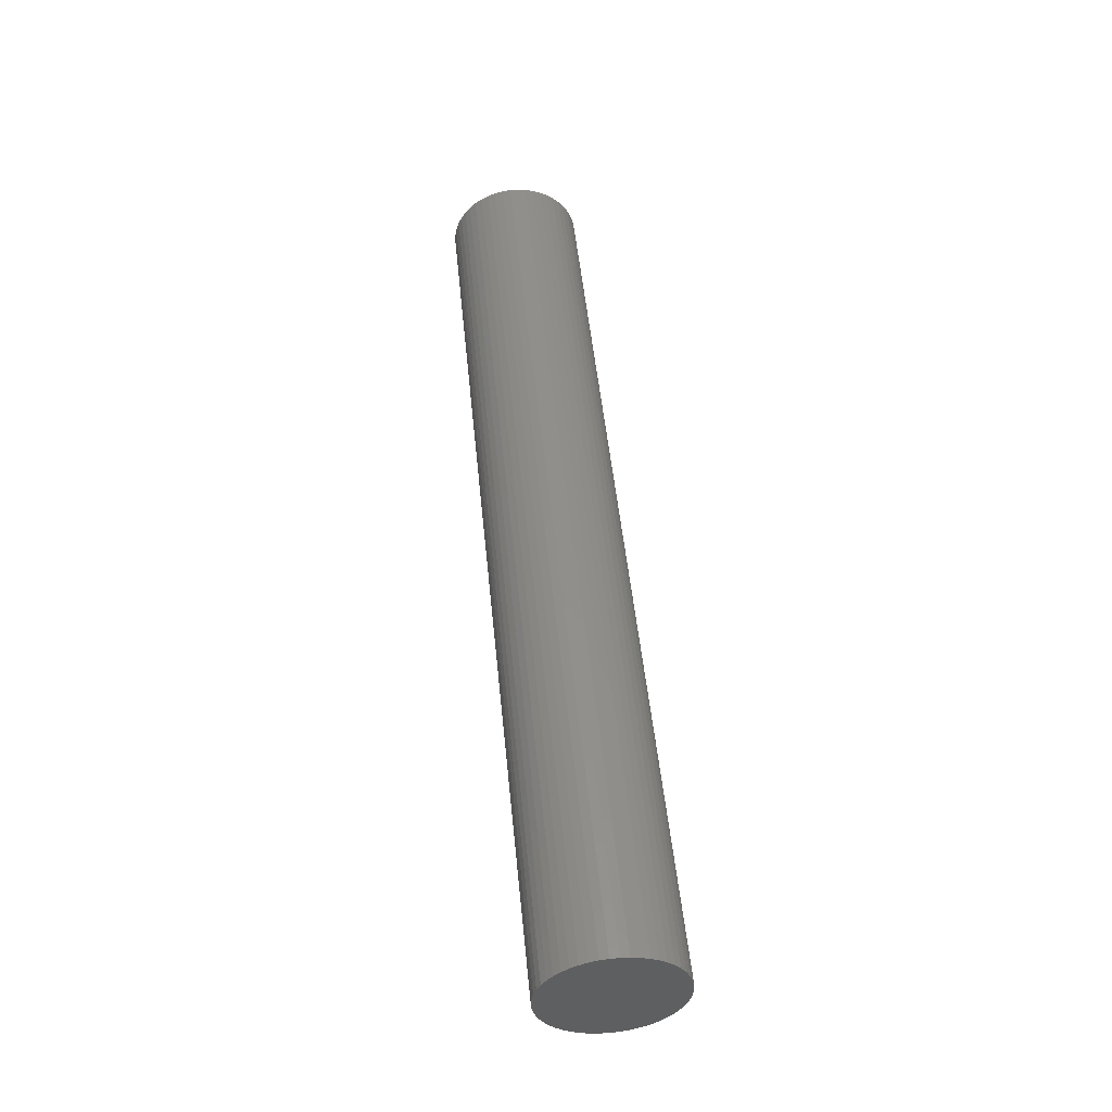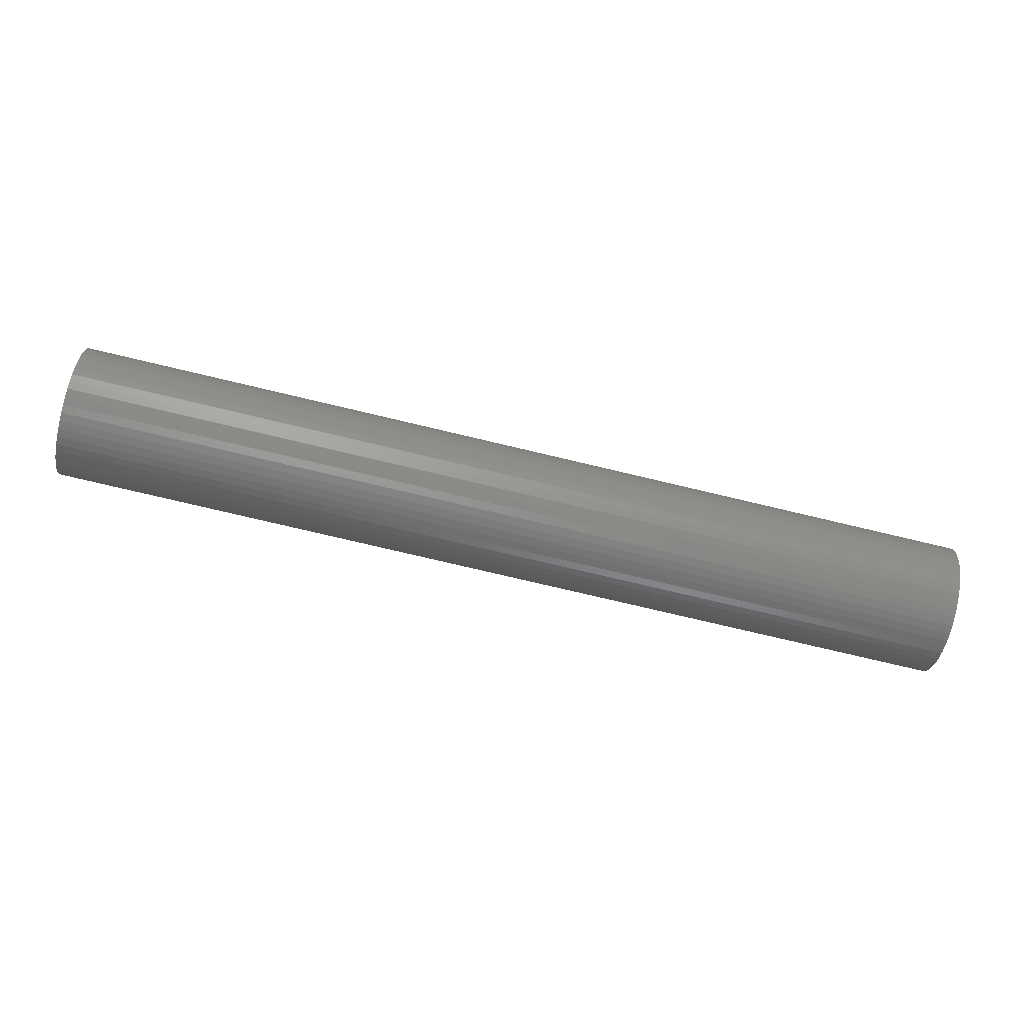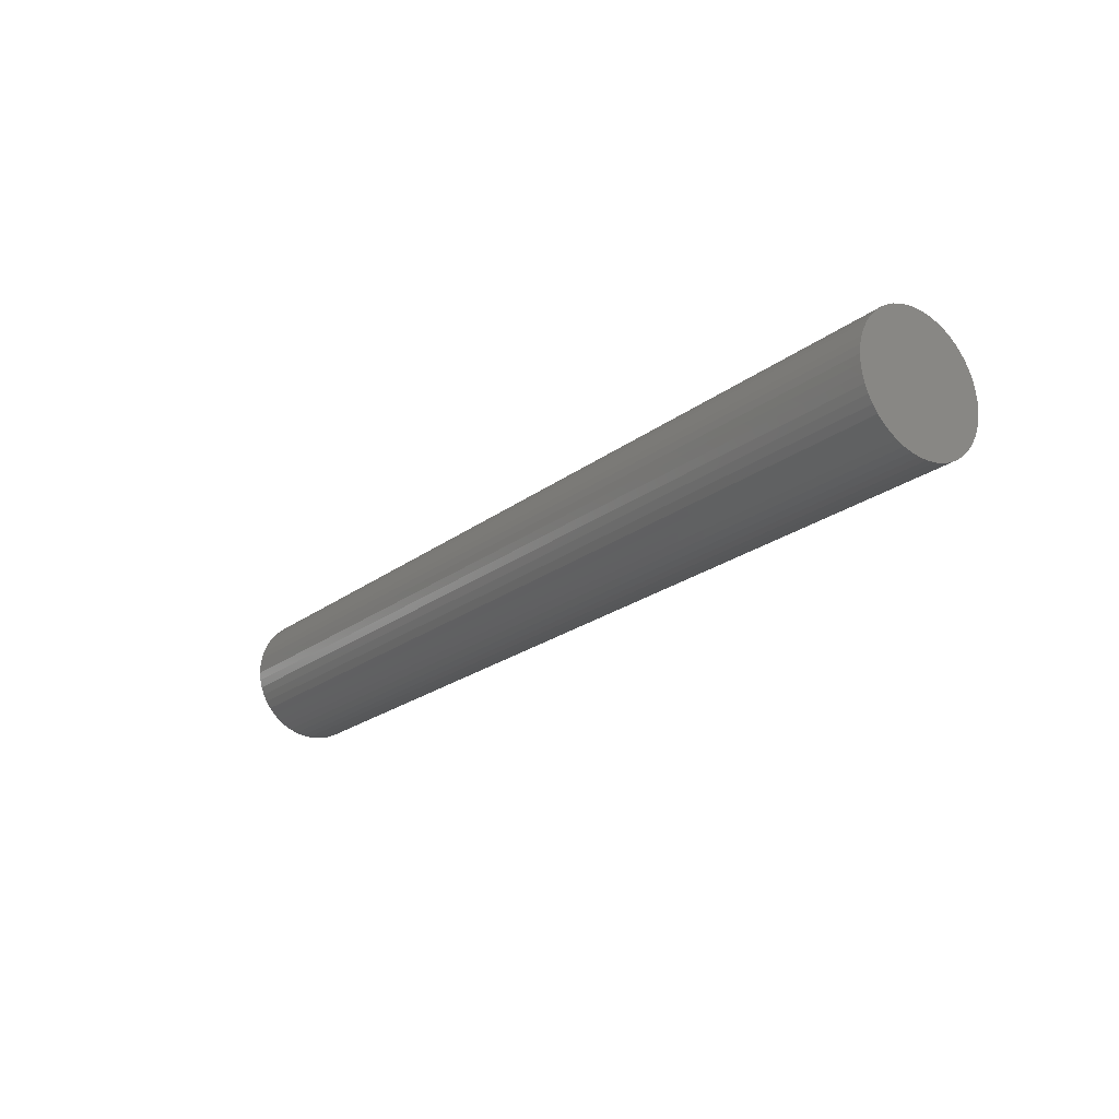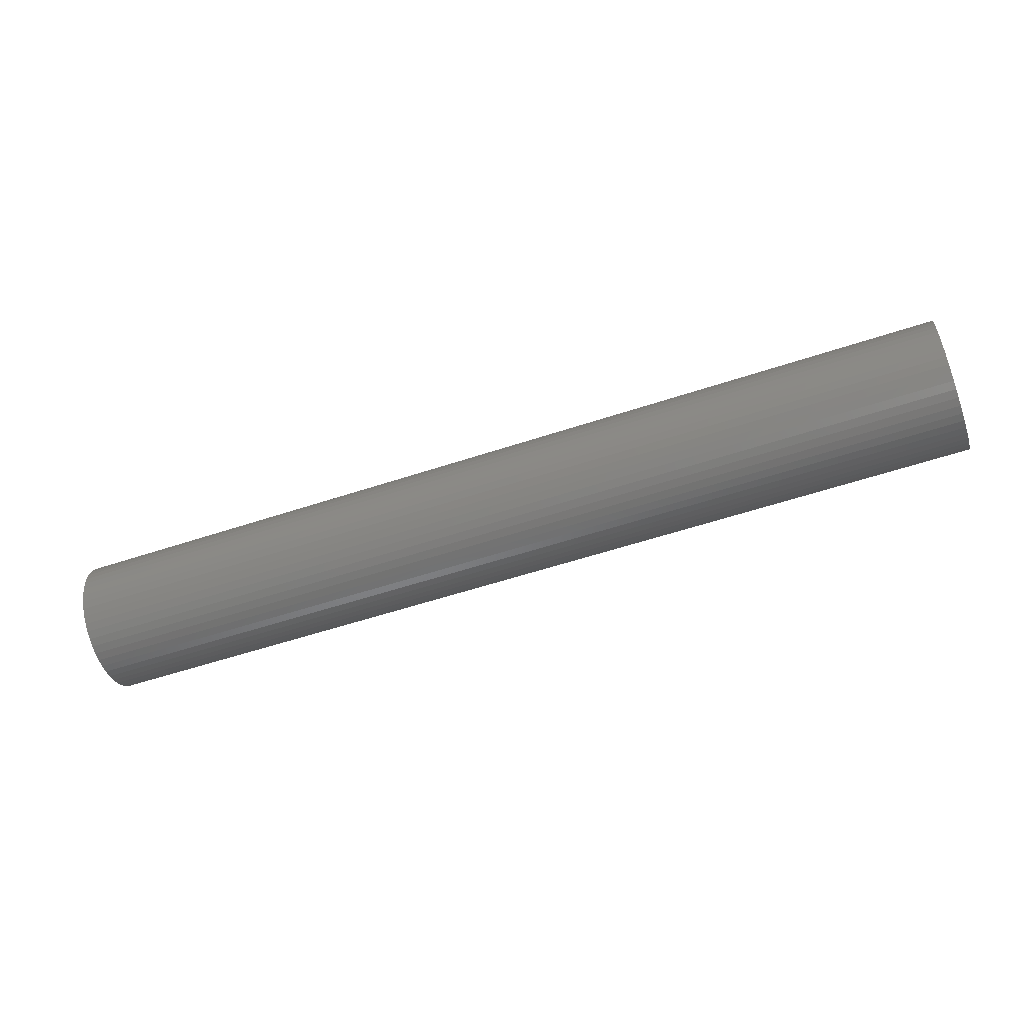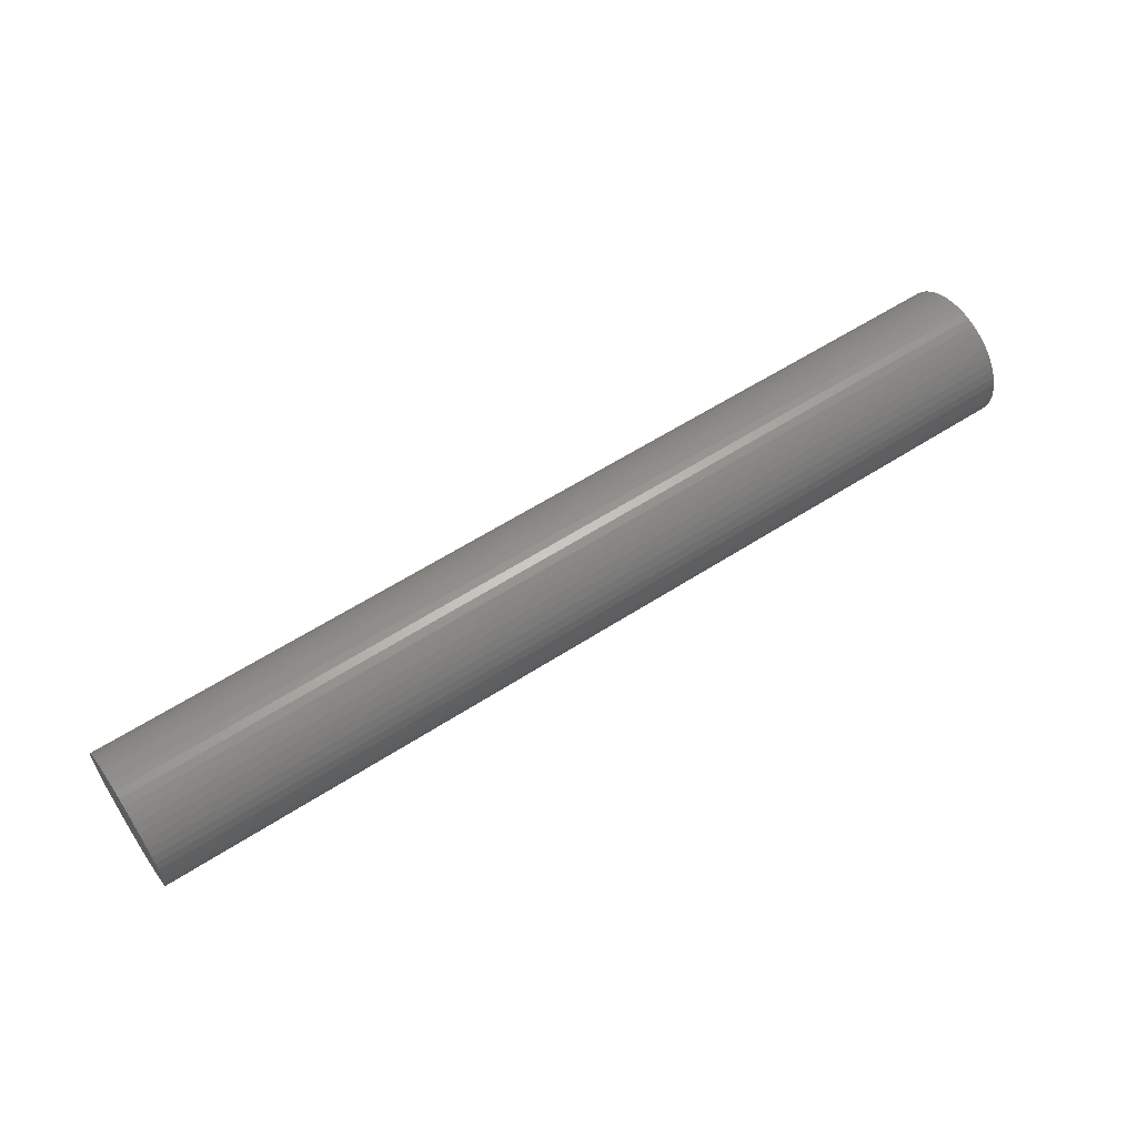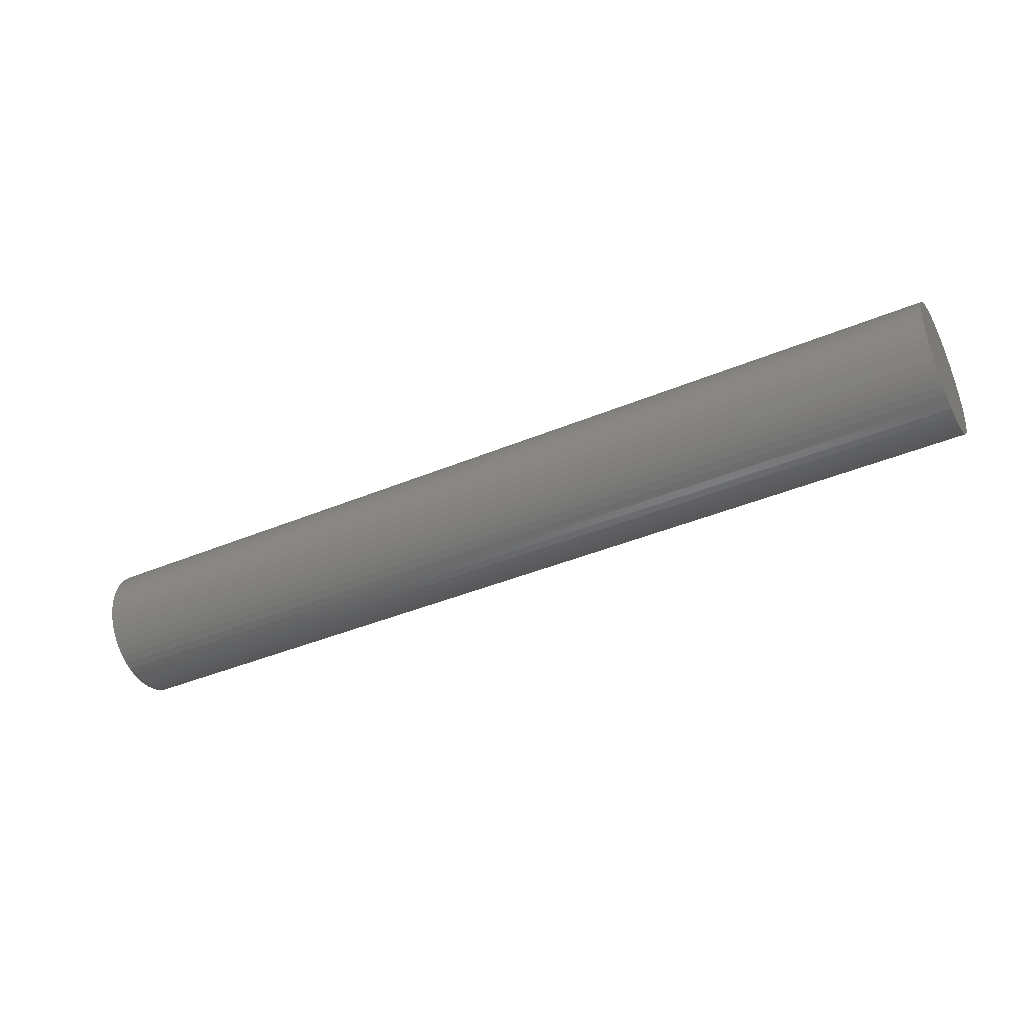
<metadata>
{"format":"stl","ext":"stl","renderer":"f3d","projection":"perspective","resolution":1024,"background":"white","views":[{"elev":50.8,"azim":84.3,"up":"+Y"},{"elev":-75.1,"azim":-13.4,"up":"+Y"},{"elev":-22.0,"azim":52.6,"up":"+Z"},{"elev":-55.2,"azim":-160.6,"up":"+Z"},{"elev":58.7,"azim":-33.7,"up":"+Y"},{"elev":-41.1,"azim":-153.1,"up":"+Y"}]}
</metadata>
<code>
# stl→obj: 100 verts, 196 faces
v -0.1095 0.001985 0.01572
v 0.1105 0.001985 0.01572
v 0.1105 0.003939 0.01534
v 0.1105 0 0.01584
v -0.1095 0 0.01584
v -0.1095 0.003939 0.01534
v -0.1095 0.005831 0.01473
v 0.1105 0.005831 0.01473
v -0.1095 0.007631 0.01388
v 0.1105 0.007631 0.01388
v 0.1105 0.009311 0.01281
v -0.1095 0.009311 0.01281
v -0.1095 0.01084 0.01155
v 0.1105 0.01084 0.01155
v -0.1095 0.0122 0.0101
v 0.1105 0.0122 0.0101
v -0.1095 0.01337 0.008487
v 0.1105 0.01337 0.008487
v 0.1105 0.01433 0.006744
v -0.1095 0.01433 0.006744
v -0.1095 0.01506 0.004895
v 0.1105 0.01506 0.004895
v 0.1105 0.01556 0.002968
v -0.1095 0.01556 0.002968
v -0.1095 0.01581 0.0009946
v 0.1105 0.01581 0.0009946
v 0.1105 0.01581 -0.0009946
v -0.1095 0.01581 -0.0009946
v -0.1095 0.01556 -0.002968
v 0.1105 0.01556 -0.002968
v -0.1095 0.01506 -0.004895
v 0.1105 0.01506 -0.004895
v -0.1095 0.01433 -0.006744
v 0.1105 0.01433 -0.006744
v -0.1095 0.01337 -0.008487
v 0.1105 0.01337 -0.008487
v -0.1095 0.0122 -0.0101
v 0.1105 0.0122 -0.0101
v 0.1105 0.01084 -0.01155
v -0.1095 0.01084 -0.01155
v -0.1095 0.009311 -0.01281
v 0.1105 0.009311 -0.01281
v -0.1095 0.007631 -0.01388
v 0.1105 0.007631 -0.01388
v -0.1095 0.005831 -0.01473
v 0.1105 0.005831 -0.01473
v 0.1105 0.003939 -0.01534
v -0.1095 0.003939 -0.01534
v 0.1105 0.001985 -0.01572
v -0.1095 0.001985 -0.01572
v -0.1095 2e-18 -0.01584
v 0.1105 2e-18 -0.01584
v -0.1095 -0.001985 -0.01572
v 0.1105 -0.001985 -0.01572
v 0.1105 -0.003939 -0.01534
v -0.1095 -0.003939 -0.01534
v 0.1105 -0.005831 -0.01473
v -0.1095 -0.005831 -0.01473
v -0.1095 -0.007631 -0.01388
v 0.1105 -0.007631 -0.01388
v -0.1095 -0.009311 -0.01281
v 0.1105 -0.009311 -0.01281
v -0.1095 -0.01084 -0.01155
v 0.1105 -0.01084 -0.01155
v 0.1105 -0.0122 -0.0101
v -0.1095 -0.0122 -0.0101
v -0.1095 -0.01337 -0.008487
v 0.1105 -0.01337 -0.008487
v -0.1095 -0.01433 -0.006744
v 0.1105 -0.01433 -0.006744
v -0.1095 -0.01506 -0.004895
v 0.1105 -0.01506 -0.004895
v -0.1095 -0.01556 -0.002968
v 0.1105 -0.01556 -0.002968
v -0.1095 -0.01581 -0.0009946
v 0.1105 -0.01581 -0.0009946
v -0.1095 -0.01581 0.0009946
v 0.1105 -0.01581 0.0009946
v -0.1095 -0.01556 0.002968
v 0.1105 -0.01556 0.002968
v -0.1095 -0.01506 0.004895
v 0.1105 -0.01506 0.004895
v -0.1095 -0.01433 0.006744
v 0.1105 -0.01433 0.006744
v -0.1095 -0.01337 0.008487
v 0.1105 -0.01337 0.008487
v -0.1095 -0.0122 0.0101
v 0.1105 -0.0122 0.0101
v 0.1105 -0.01084 0.01155
v -0.1095 -0.01084 0.01155
v -0.1095 -0.009311 0.01281
v 0.1105 -0.009311 0.01281
v 0.1105 -0.007631 0.01388
v -0.1095 -0.007631 0.01388
v -0.1095 -0.005831 0.01473
v 0.1105 -0.005831 0.01473
v -0.1095 -0.003939 0.01534
v 0.1105 -0.003939 0.01534
v 0.1105 -0.001985 0.01572
v -0.1095 -0.001985 0.01572
f 1 2 3
f 1 4 2
f 1 5 4
f 6 1 3
f 7 3 8
f 7 6 3
f 9 10 11
f 9 8 10
f 9 7 8
f 12 9 11
f 13 11 14
f 13 12 11
f 15 14 16
f 15 13 14
f 17 18 19
f 17 16 18
f 17 15 16
f 20 17 19
f 21 22 23
f 21 19 22
f 21 20 19
f 24 21 23
f 25 24 23
f 25 26 27
f 25 23 26
f 28 25 27
f 29 27 30
f 29 28 27
f 31 30 32
f 31 29 30
f 33 32 34
f 33 31 32
f 35 34 36
f 35 33 34
f 37 38 39
f 37 36 38
f 37 35 36
f 40 37 39
f 41 39 42
f 41 40 39
f 43 42 44
f 43 41 42
f 45 46 47
f 45 44 46
f 45 43 44
f 48 47 49
f 48 45 47
f 50 48 49
f 51 49 52
f 51 50 49
f 53 51 52
f 53 54 55
f 53 52 54
f 56 55 57
f 56 53 55
f 58 56 57
f 59 57 60
f 59 58 57
f 61 60 62
f 61 59 60
f 63 64 65
f 63 62 64
f 63 61 62
f 66 63 65
f 67 65 68
f 67 66 65
f 69 68 70
f 69 67 68
f 71 70 72
f 71 69 70
f 73 72 74
f 73 71 72
f 75 73 74
f 75 74 76
f 77 75 76
f 77 76 78
f 79 78 80
f 79 77 78
f 81 79 80
f 81 80 82
f 83 82 84
f 83 81 82
f 85 84 86
f 85 83 84
f 87 88 89
f 87 86 88
f 87 85 86
f 90 87 89
f 91 92 93
f 91 89 92
f 91 90 89
f 94 91 93
f 95 93 96
f 95 94 93
f 97 98 99
f 97 96 98
f 97 95 96
f 100 97 99
f 5 99 4
f 5 100 99
f 86 89 88
f 96 93 92
f 96 92 89
f 80 86 84
f 80 84 82
f 99 98 96
f 78 86 80
f 4 99 96
f 74 78 76
f 3 2 4
f 3 4 96
f 10 8 3
f 10 3 96
f 68 74 72
f 68 72 70
f 68 78 74
f 68 86 78
f 14 11 10
f 62 65 64
f 18 16 14
f 18 89 86
f 18 96 89
f 18 10 96
f 18 14 10
f 60 65 62
f 60 68 65
f 19 18 86
f 55 60 57
f 23 19 86
f 23 22 19
f 49 55 54
f 49 54 52
f 30 23 86
f 30 27 26
f 30 26 23
f 46 55 49
f 46 49 47
f 36 30 86
f 36 34 32
f 36 32 30
f 36 86 68
f 42 68 60
f 42 60 55
f 42 46 44
f 42 55 46
f 42 36 68
f 39 38 36
f 39 36 42
f 90 85 87
f 94 95 91
f 91 95 90
f 85 79 83
f 83 79 81
f 97 100 95
f 85 77 79
f 100 5 95
f 77 73 75
f 1 6 5
f 5 6 95
f 7 9 6
f 6 9 95
f 73 67 71
f 71 67 69
f 77 67 73
f 85 67 77
f 12 13 9
f 66 61 63
f 15 17 13
f 90 17 85
f 95 17 90
f 13 17 9
f 9 17 95
f 66 59 61
f 67 59 66
f 17 20 85
f 59 56 58
f 20 24 85
f 21 24 20
f 28 29 25
f 25 29 24
f 24 29 85
f 51 48 50
f 56 48 53
f 53 48 51
f 56 45 48
f 33 35 31
f 31 35 29
f 29 35 85
f 85 35 67
f 45 41 43
f 67 41 59
f 59 41 56
f 56 41 45
f 35 41 67
f 37 40 35
f 35 40 41

</code>
